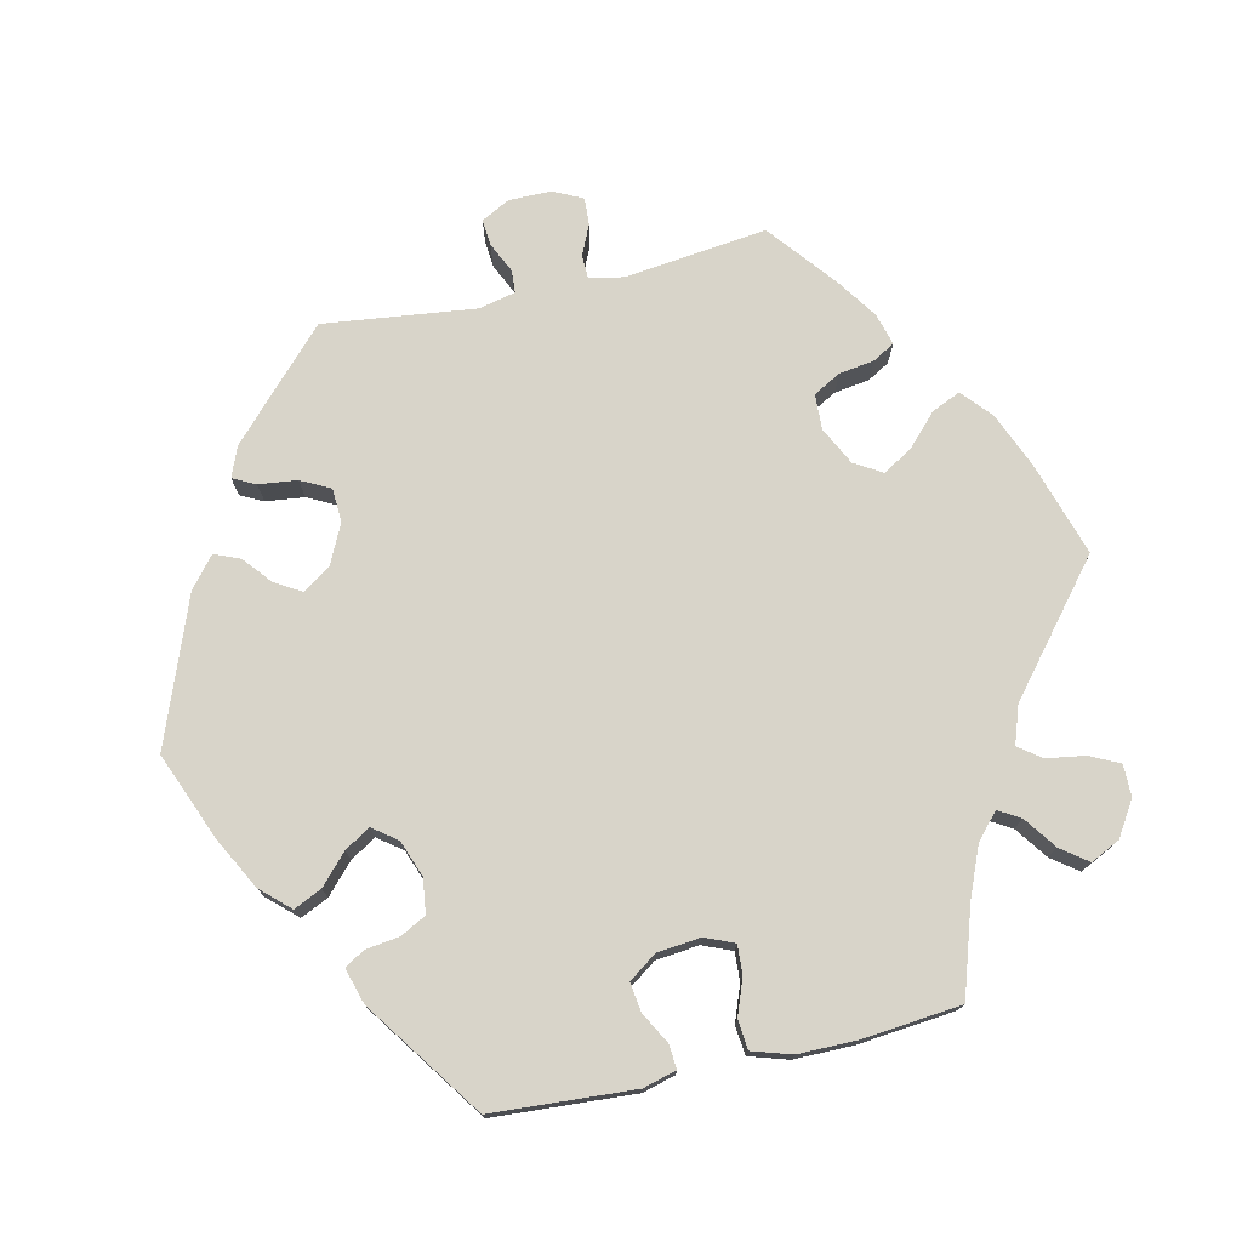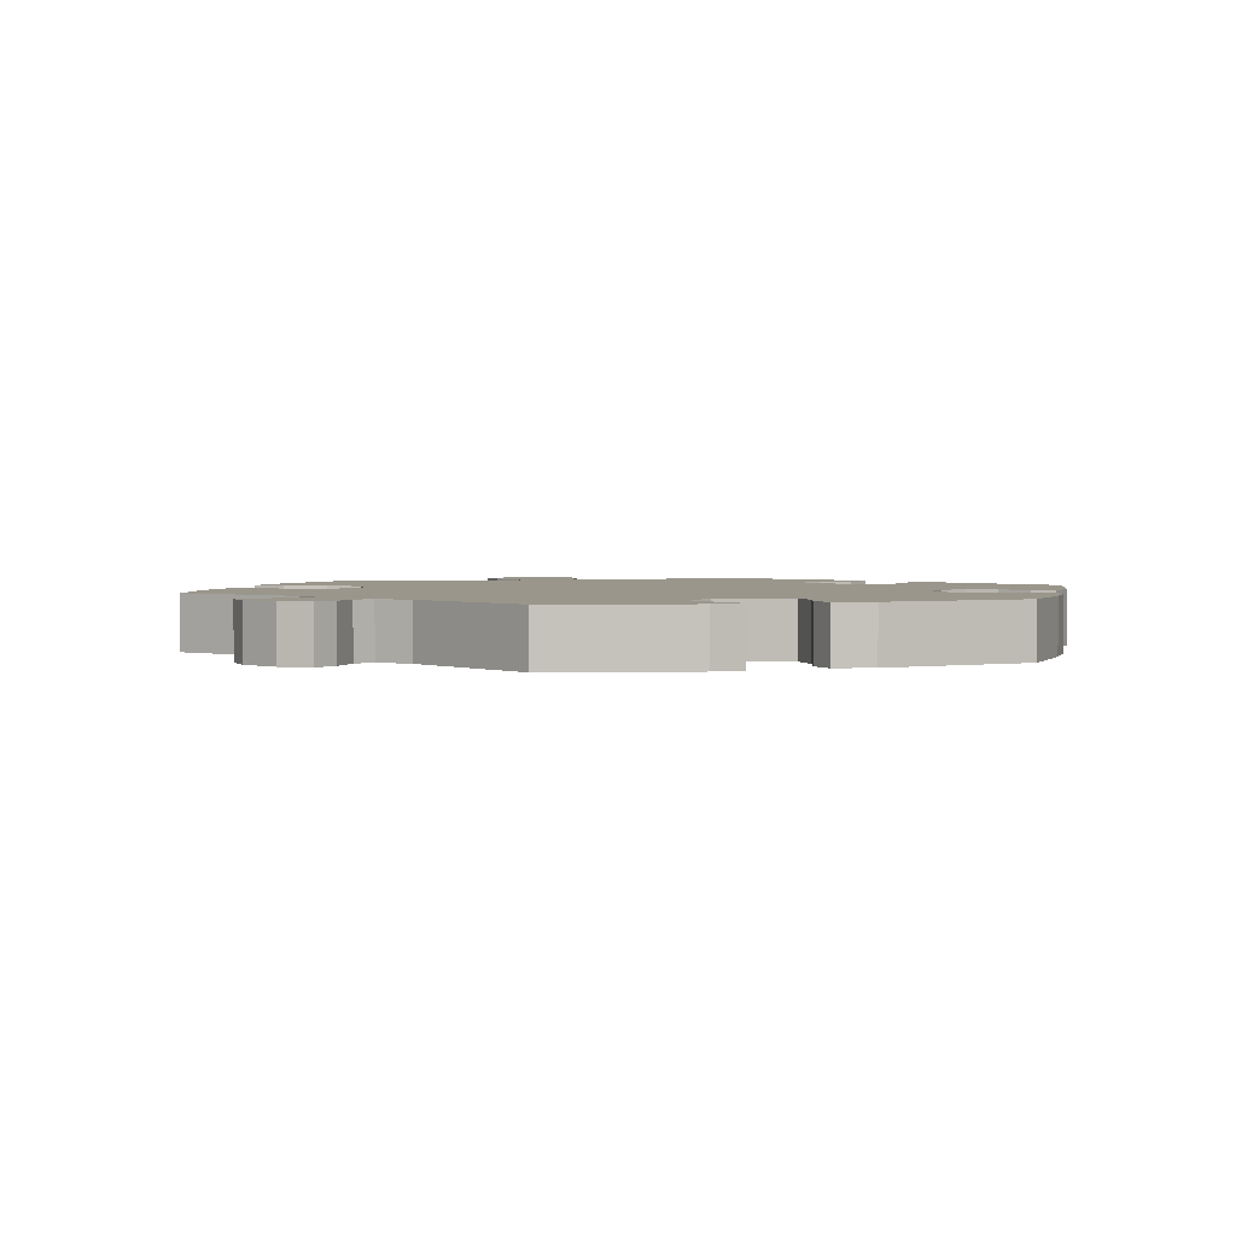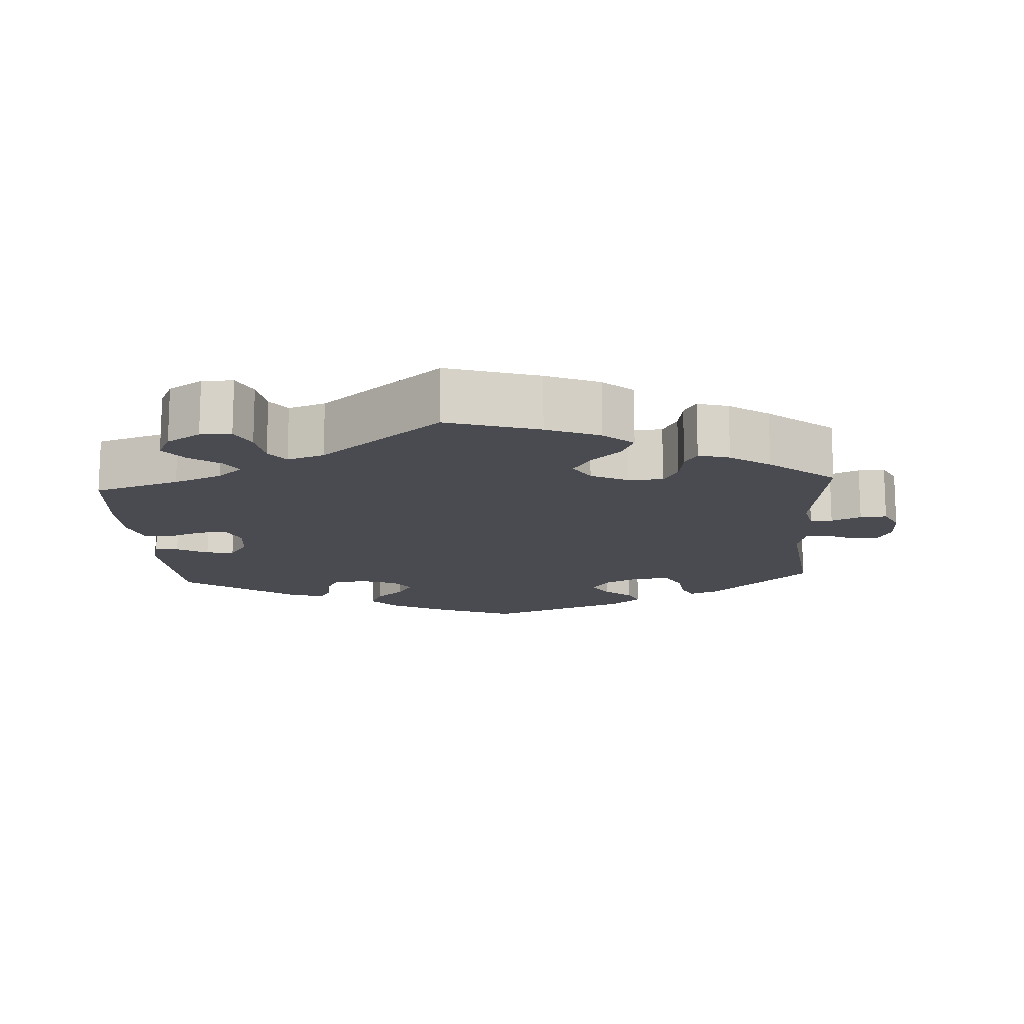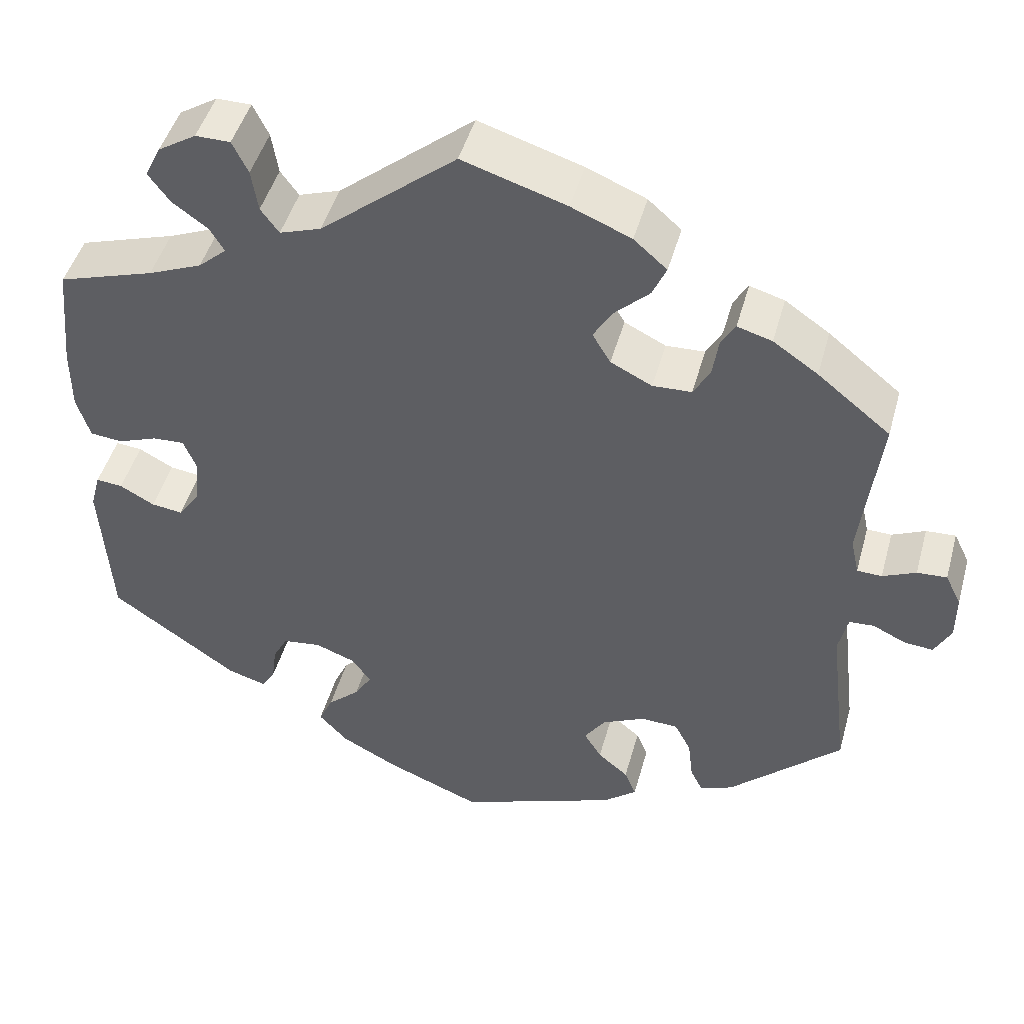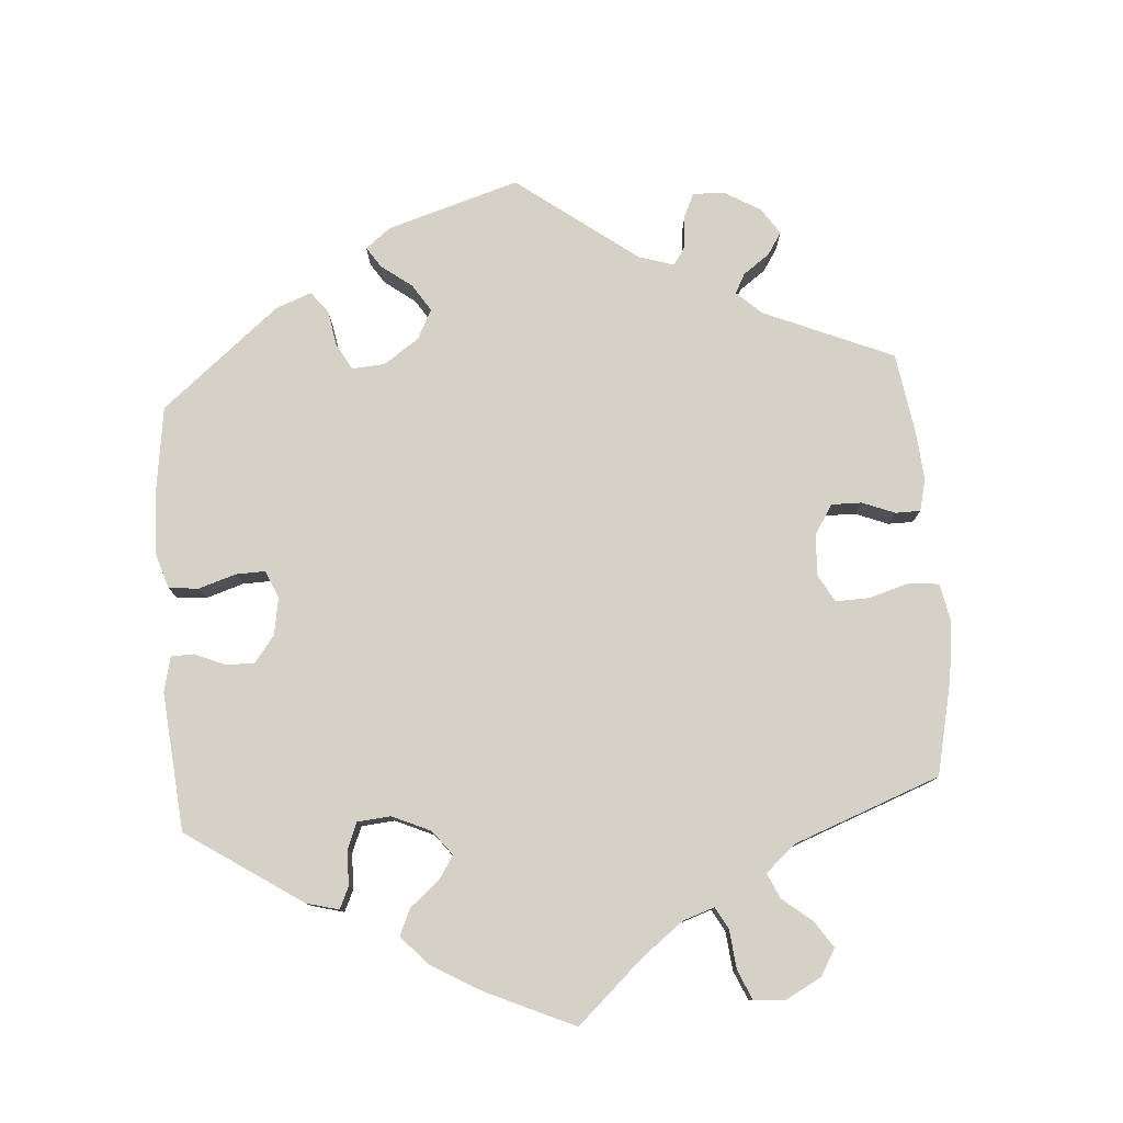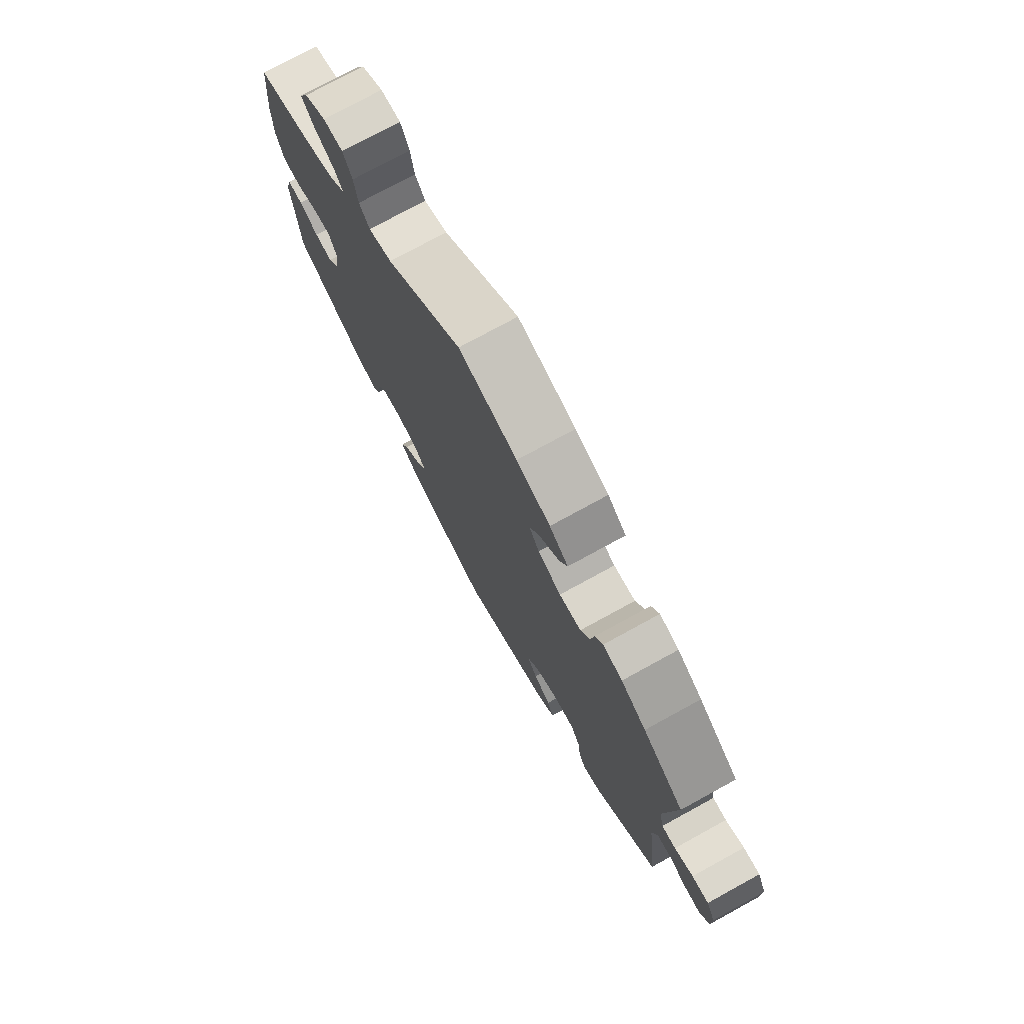
<metadata>
{"format":"obj","ext":"obj","renderer":"f3d","projection":"perspective","resolution":1024,"background":"white","views":[{"elev":75.2,"azim":-102.7,"up":"+Y"},{"elev":2.3,"azim":132.4,"up":"+Y"},{"elev":-14.5,"azim":3.7,"up":"+Y"},{"elev":46.7,"azim":15.3,"up":"+Z"},{"elev":78.7,"azim":-64.3,"up":"+Y"},{"elev":75.7,"azim":61.3,"up":"+Z"}]}
</metadata>
<code>
v 0.478 0.07 0.101
v 0.488 0.07 0.056
v 0.518 0.07 0.055
v 0.558 0.07 0.073
v 0.594 0.07 0.075
v 0.613 0.07 0.036
v 0.613 0.07 -0.02
v 0.593 0.07 -0.058
v 0.558 0.07 -0.055
v 0.518 0.07 -0.036
v 0.488 0.07 -0.038
v 0.477 0.07 -0.087
v 0.501 0.07 -0.288
v 0.365 0.07 -0.416
v 0.325 0.07 -0.432
v 0.31 0.07 -0.402
v 0.304 0.07 -0.351
v 0.284 0.07 -0.312
v 0.239 0.07 -0.31
v 0.187 0.07 -0.335
v 0.162 0.07 -0.372
v 0.183 0.07 -0.407
v 0.22 0.07 -0.438
v 0.234 0.07 -0.472
v 0.194 0.07 -0.505
v 0.001 0.07 -0.578
v -0.115 0.07 -0.531
v -0.183 0.07 -0.495
v -0.218 0.07 -0.457
v -0.201 0.07 -0.42
v -0.162 0.07 -0.384
v -0.141 0.07 -0.35
v -0.165 0.07 -0.318
v -0.213 0.07 -0.3
v -0.259 0.07 -0.306
v -0.277 0.07 -0.34
v -0.283 0.07 -0.385
v -0.299 0.07 -0.411
v -0.346 0.07 -0.397
v -0.5 0.07 -0.289
v -0.512 0.07 -0.101
v -0.5 0.07 -0.057
v -0.468 0.07 -0.06
v -0.426 0.07 -0.083
v -0.388 0.07 -0.088
v -0.362 0.07 -0.051
v -0.356 0.07 0.006
v -0.372 0.07 0.045
v -0.41 0.07 0.043
v -0.458 0.07 0.025
v -0.497 0.07 0.029
v -0.513 0.07 0.081
v -0.513 0.07 0.159
v -0.5 0.07 0.289
v -0.384 0.07 0.326
v -0.319 0.07 0.353
v -0.285 0.07 0.383
v -0.302 0.07 0.412
v -0.345 0.07 0.443
v -0.371 0.07 0.478
v -0.352 0.07 0.517
v -0.306 0.07 0.546
v -0.264 0.07 0.546
v -0.245 0.07 0.507
v -0.237 0.07 0.456
v -0.215 0.07 0.426
v -0.165 0.07 0.443
v -0.001 0.07 0.578
v 0.124 0.07 0.539
v 0.196 0.07 0.509
v 0.236 0.07 0.474
v 0.219 0.07 0.436
v 0.178 0.07 0.397
v 0.154 0.07 0.358
v 0.176 0.07 0.321
v 0.226 0.07 0.296
v 0.273 0.07 0.298
v 0.293 0.07 0.334
v 0.3 0.07 0.381
v 0.317 0.07 0.41
v 0.359 0.07 0.398
v 0.413 0.07 0.361
v 0.501 0.07 0.29
v 0.478 0 0.101
v 0.488 0 0.056
v 0.518 0 0.055
v 0.558 0 0.073
v 0.594 0 0.075
v 0.613 0 0.036
v 0.613 0 -0.02
v 0.593 0 -0.058
v 0.558 0 -0.055
v 0.518 0 -0.036
v 0.488 0 -0.038
v 0.477 0 -0.087
v 0.501 0 -0.288
v 0.365 0 -0.416
v 0.325 0 -0.432
v 0.31 0 -0.402
v 0.304 0 -0.351
v 0.284 0 -0.312
v 0.239 0 -0.31
v 0.187 0 -0.335
v 0.162 0 -0.372
v 0.183 0 -0.407
v 0.22 0 -0.438
v 0.234 0 -0.472
v 0.194 0 -0.505
v 0.001 0 -0.578
v -0.115 0 -0.531
v -0.183 0 -0.495
v -0.218 0 -0.457
v -0.201 0 -0.42
v -0.162 0 -0.384
v -0.141 0 -0.35
v -0.165 0 -0.318
v -0.213 0 -0.3
v -0.259 0 -0.306
v -0.277 0 -0.34
v -0.283 0 -0.385
v -0.299 0 -0.411
v -0.346 0 -0.397
v -0.5 0 -0.289
v -0.512 0 -0.101
v -0.5 0 -0.057
v -0.468 0 -0.06
v -0.426 0 -0.083
v -0.388 0 -0.088
v -0.362 0 -0.051
v -0.356 0 0.006
v -0.372 0 0.045
v -0.41 0 0.043
v -0.458 0 0.025
v -0.497 0 0.029
v -0.513 0 0.081
v -0.513 0 0.159
v -0.5 0 0.289
v -0.384 0 0.326
v -0.319 0 0.353
v -0.285 0 0.383
v -0.302 0 0.412
v -0.345 0 0.443
v -0.371 0 0.478
v -0.352 0 0.517
v -0.306 0 0.546
v -0.264 0 0.546
v -0.245 0 0.507
v -0.237 0 0.456
v -0.215 0 0.426
v -0.165 0 0.443
v -0.001 0 0.578
v 0.124 0 0.539
v 0.196 0 0.509
v 0.236 0 0.474
v 0.219 0 0.436
v 0.178 0 0.397
v 0.154 0 0.358
v 0.176 0 0.321
v 0.226 0 0.296
v 0.273 0 0.298
v 0.293 0 0.334
v 0.3 0 0.381
v 0.317 0 0.41
v 0.359 0 0.398
v 0.413 0 0.361
v 0.501 0 0.29
f 82 83 1
f 81 82 1 2
f 78 79 80 81
f 77 78 81 2
f 76 77 2
f 75 76 2
f 70 71 72 73
f 70 73 74
f 67 68 69 70
f 66 67 70 74
f 62 63 64 65
f 62 65 66
f 61 62 66
f 58 59 60 61
f 57 58 61 66
f 56 57 66 74
f 52 53 54 55
f 49 50 51 52
f 48 49 52 55
f 47 48 55 56
f 41 42 43 44
f 41 44 45
f 40 41 45
f 39 40 45 46
f 36 37 38 39
f 35 36 39 46
f 28 29 30 31
f 28 31 32
f 27 28 32
f 26 27 32
f 25 26 32
f 22 23 24 25
f 21 22 25 32
f 20 21 32 33
f 14 15 16 17
f 12 13 14 17
f 11 12 17 18
f 7 8 9 10
f 7 10 11
f 6 7 11
f 3 4 5 6
f 2 3 6 11
f 75 2 11 18
f 34 35 46 47
f 19 20 33 34
f 19 34 47 56
f 56 74 75
f 18 19 56 75
f 84 166 165
f 85 84 165 164
f 164 163 162 161
f 85 164 161 160
f 85 160 159
f 85 159 158
f 156 155 154 153
f 157 156 153
f 153 152 151 150
f 157 153 150 149
f 148 147 146 145
f 149 148 145
f 149 145 144
f 144 143 142 141
f 149 144 141 140
f 157 149 140 139
f 138 137 136 135
f 135 134 133 132
f 138 135 132 131
f 139 138 131 130
f 127 126 125 124
f 128 127 124
f 128 124 123
f 129 128 123 122
f 122 121 120 119
f 129 122 119 118
f 114 113 112 111
f 115 114 111
f 115 111 110
f 115 110 109
f 115 109 108
f 108 107 106 105
f 115 108 105 104
f 116 115 104 103
f 100 99 98 97
f 100 97 96 95
f 101 100 95 94
f 93 92 91 90
f 94 93 90
f 94 90 89
f 89 88 87 86
f 94 89 86 85
f 101 94 85 158
f 130 129 118 117
f 117 116 103 102
f 139 130 117 102
f 158 157 139
f 158 139 102 101
f 1 84 85 2
f 2 85 86 3
f 3 86 87 4
f 4 87 88 5
f 5 88 89 6
f 6 89 90 7
f 7 90 91 8
f 8 91 92 9
f 9 92 93 10
f 10 93 94 11
f 11 94 95 12
f 12 95 96 13
f 13 96 97 14
f 14 97 98 15
f 15 98 99 16
f 16 99 100 17
f 17 100 101 18
f 18 101 102 19
f 19 102 103 20
f 20 103 104 21
f 21 104 105 22
f 22 105 106 23
f 23 106 107 24
f 24 107 108 25
f 25 108 109 26
f 26 109 110 27
f 27 110 111 28
f 28 111 112 29
f 29 112 113 30
f 30 113 114 31
f 31 114 115 32
f 32 115 116 33
f 33 116 117 34
f 34 117 118 35
f 35 118 119 36
f 36 119 120 37
f 37 120 121 38
f 38 121 122 39
f 39 122 123 40
f 40 123 124 41
f 41 124 125 42
f 42 125 126 43
f 43 126 127 44
f 44 127 128 45
f 45 128 129 46
f 46 129 130 47
f 47 130 131 48
f 48 131 132 49
f 49 132 133 50
f 50 133 134 51
f 51 134 135 52
f 52 135 136 53
f 53 136 137 54
f 54 137 138 55
f 55 138 139 56
f 56 139 140 57
f 57 140 141 58
f 58 141 142 59
f 59 142 143 60
f 60 143 144 61
f 61 144 145 62
f 62 145 146 63
f 63 146 147 64
f 64 147 148 65
f 65 148 149 66
f 66 149 150 67
f 67 150 151 68
f 68 151 152 69
f 69 152 153 70
f 70 153 154 71
f 71 154 155 72
f 72 155 156 73
f 73 156 157 74
f 74 157 158 75
f 75 158 159 76
f 76 159 160 77
f 77 160 161 78
f 78 161 162 79
f 79 162 163 80
f 80 163 164 81
f 81 164 165 82
f 82 165 166 83
f 83 166 84 1

</code>
